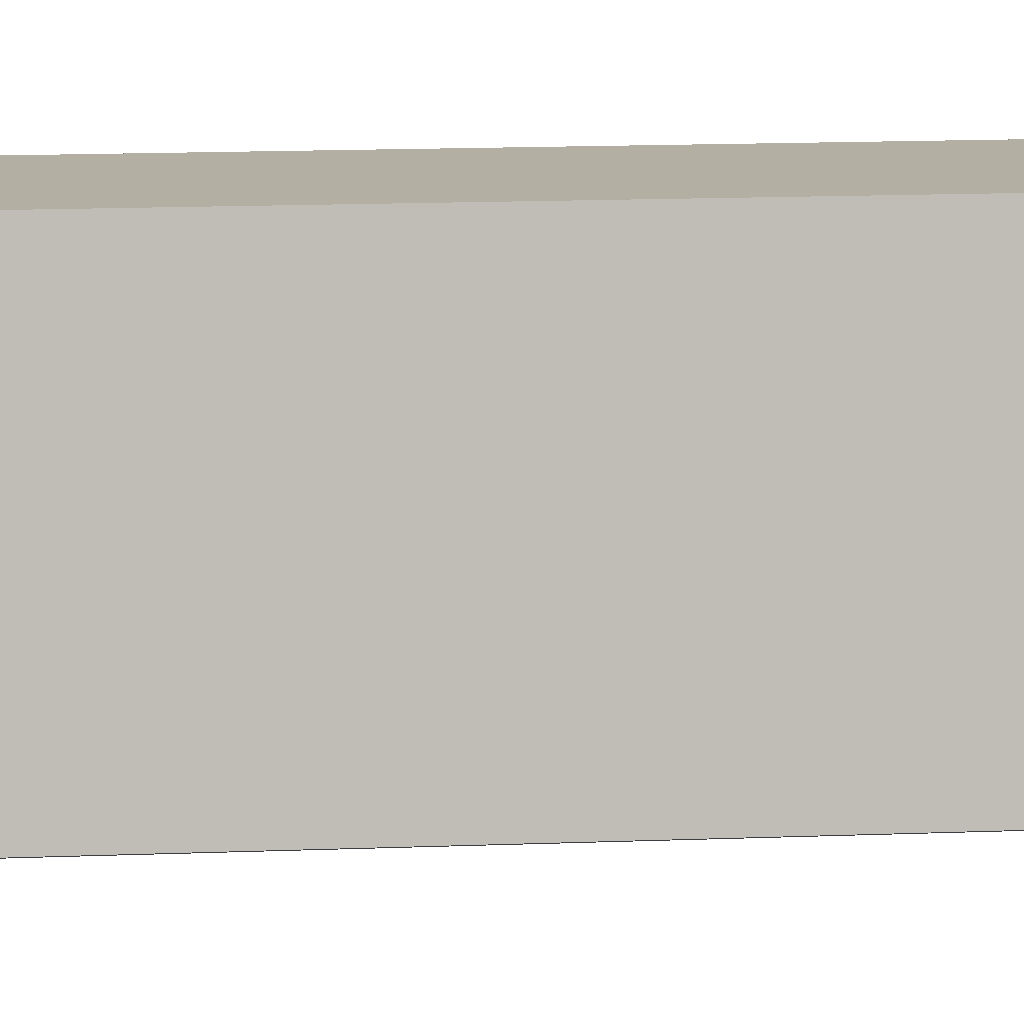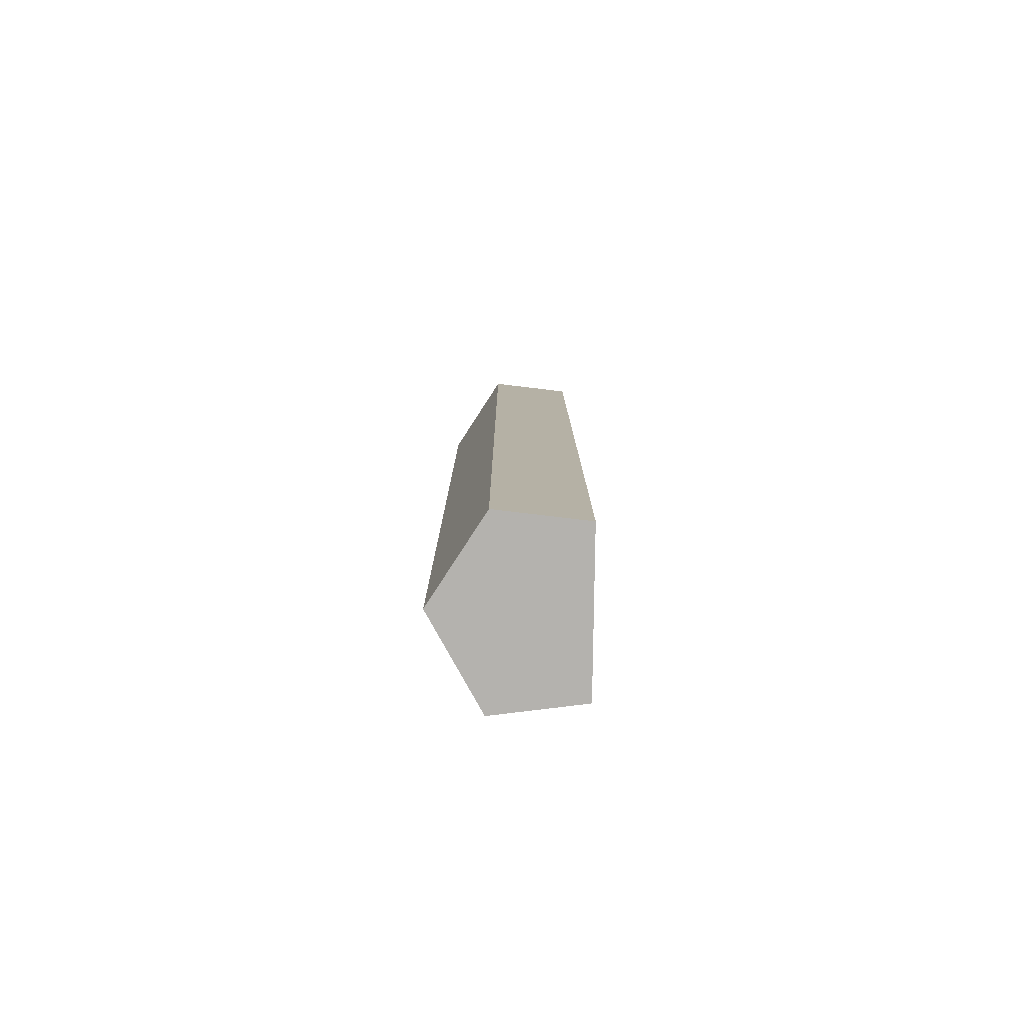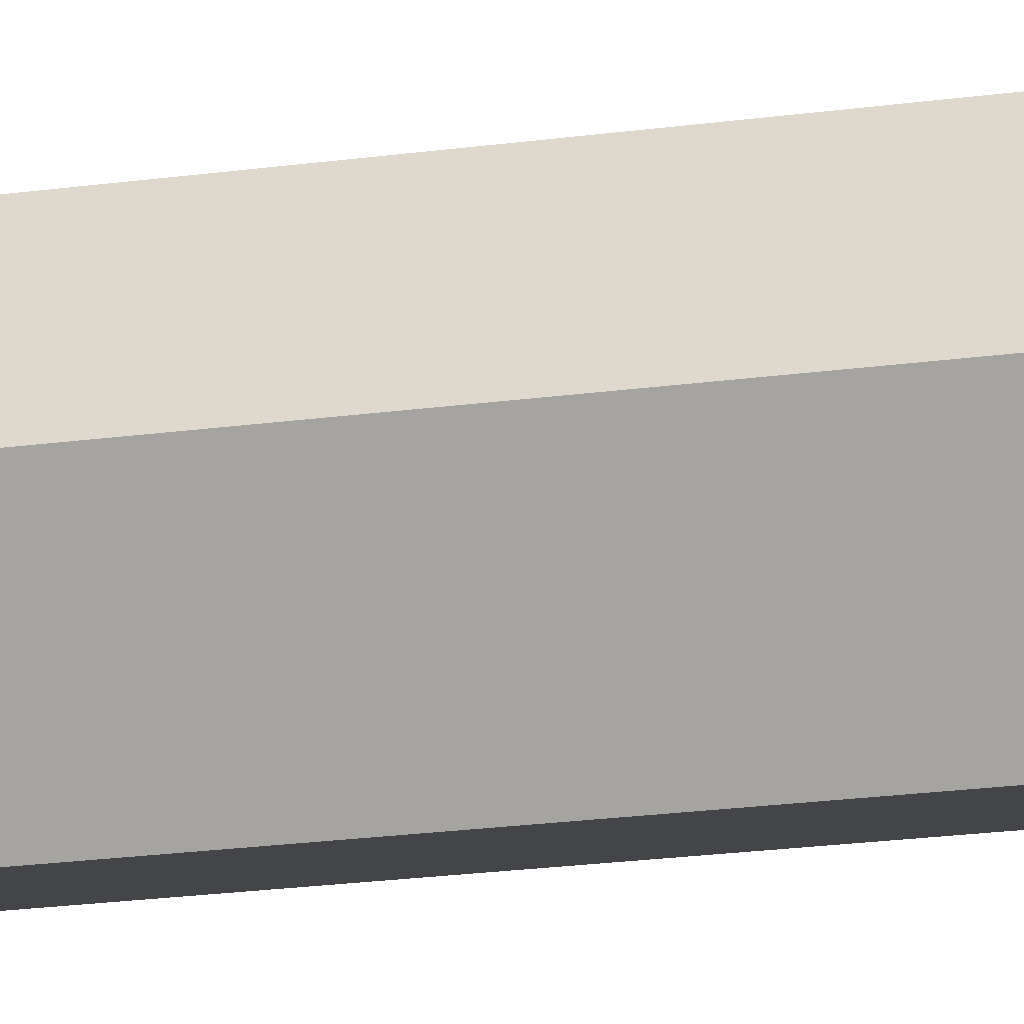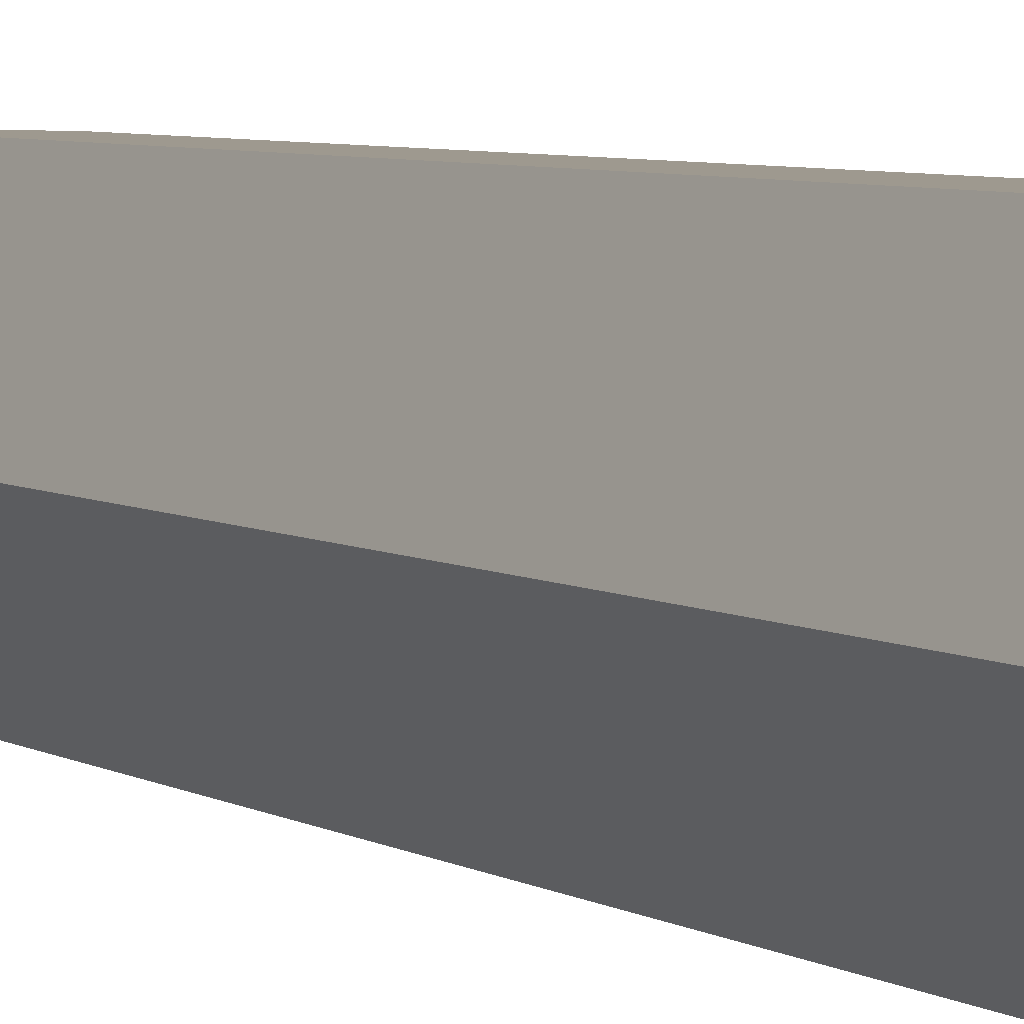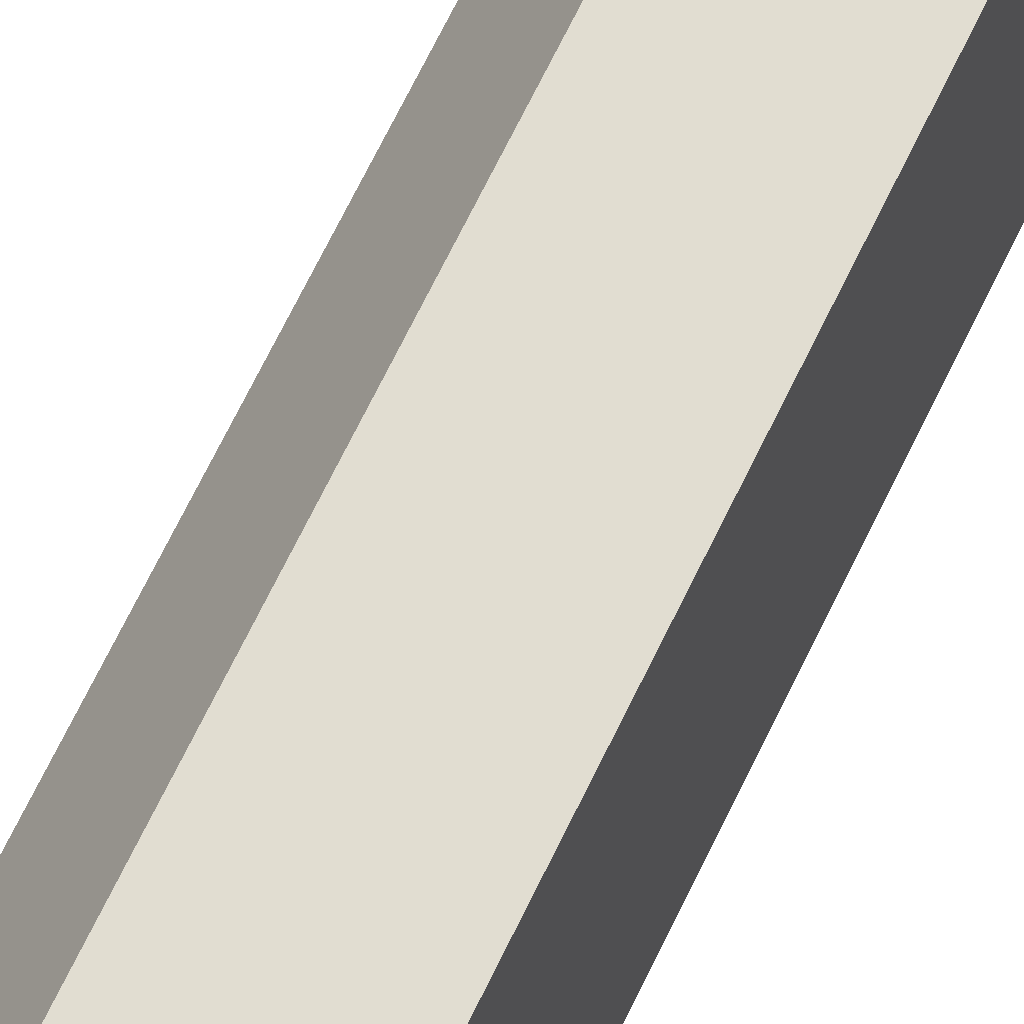
<metadata>
{"format":"obj","ext":"obj","renderer":"f3d","projection":"perspective","resolution":1024,"background":"white","views":[{"elev":9.9,"azim":82.8,"up":"+Z"},{"elev":-79.7,"azim":-5.6,"up":"+Y"},{"elev":-21.6,"azim":-76.3,"up":"+Z"},{"elev":3.9,"azim":-23.0,"up":"+Z"},{"elev":68.7,"azim":25.8,"up":"+Z"}]}
</metadata>
<code>
v  0.783 16.34 1.511
v  1.01 16.34 -1.468
v  0 16.34 1.001e-15
v  0.987 16.34 1.507
v  2.278 16.34 1.48
v  2.502 16.34 -1.134
v  2.502 6.944e-17 -1.134
v  1.01 8.989e-17 -1.468
v  0 0 0
v  0.783 -9.252e-17 1.511
v  2.278 -9.062e-17 1.48
v  0.987 -9.228e-17 1.507
g defaultobject
f 1 2 3
f 2 1 4
f 2 4 5
f 2 5 6
f 7 2 6
f 2 7 8
f 8 3 2
f 3 8 9
f 9 1 3
f 1 9 10
f 10 4 1
f 4 10 5
f 5 10 11
f 11 10 12
f 11 6 5
f 6 11 7
f 8 10 9
f 10 8 12
f 12 8 11
f 11 8 7

</code>
